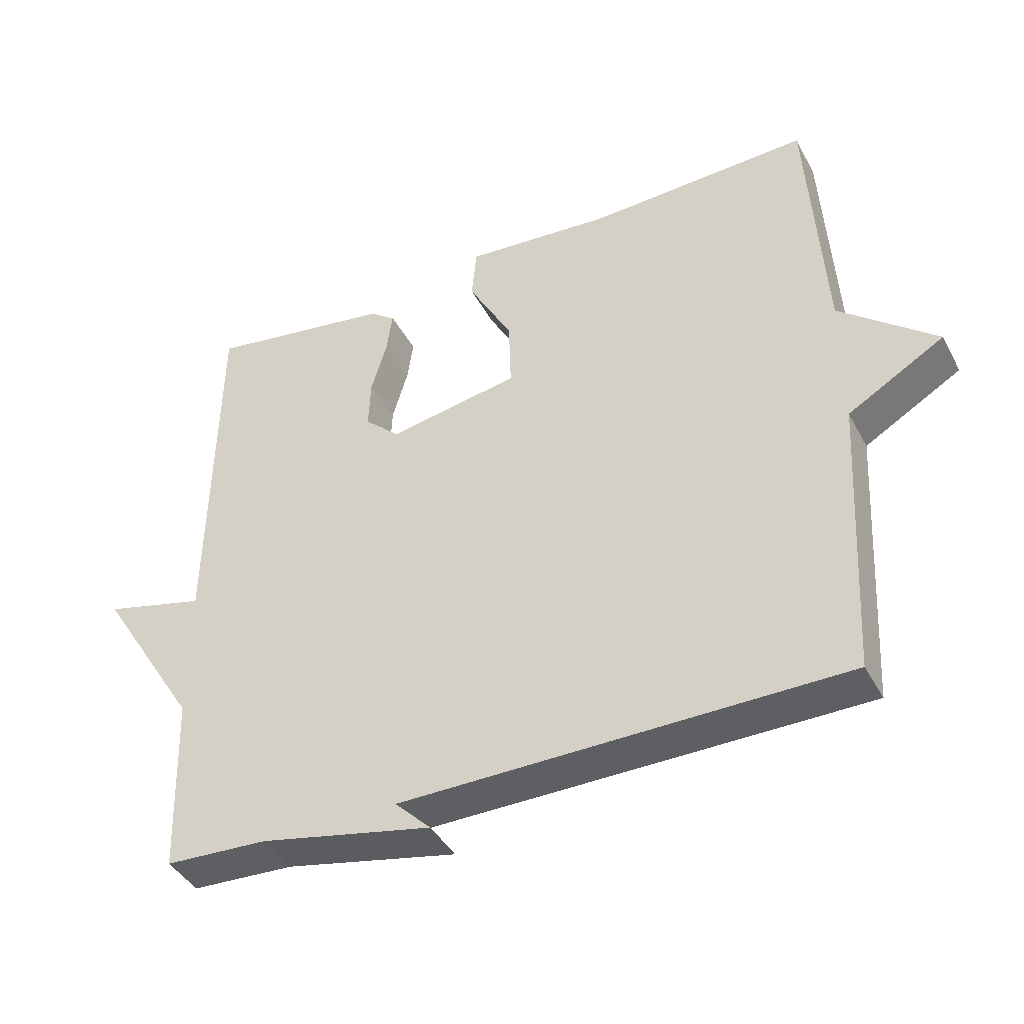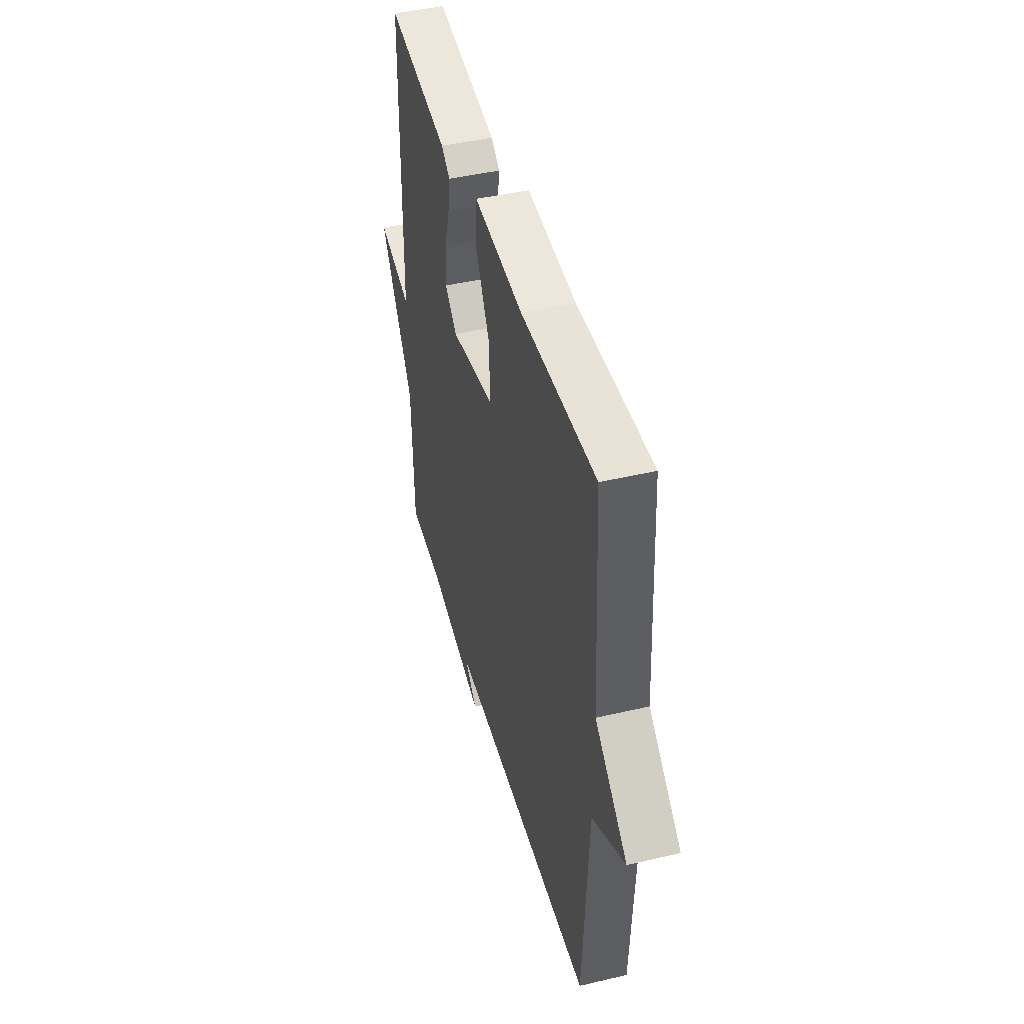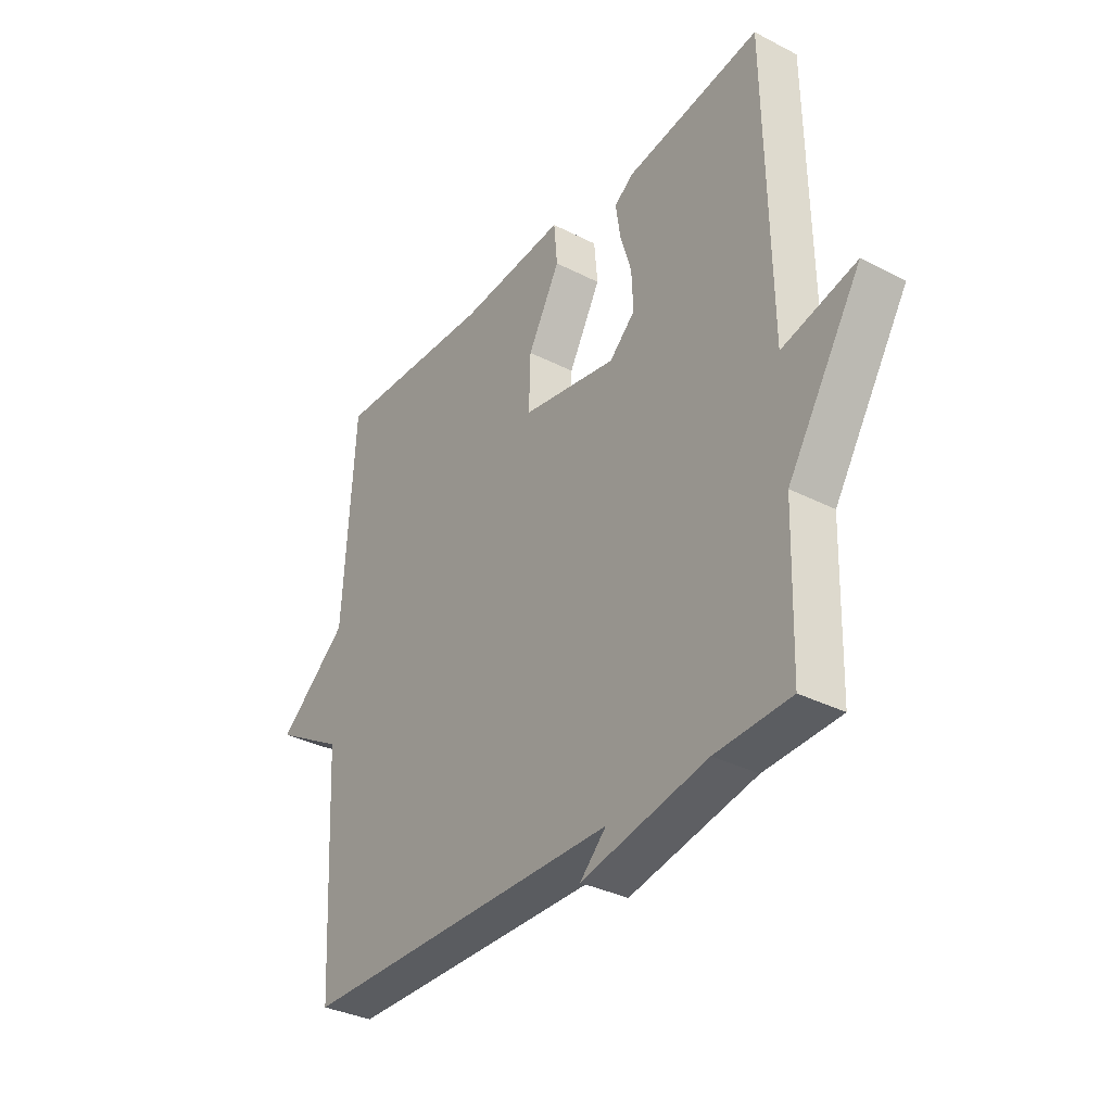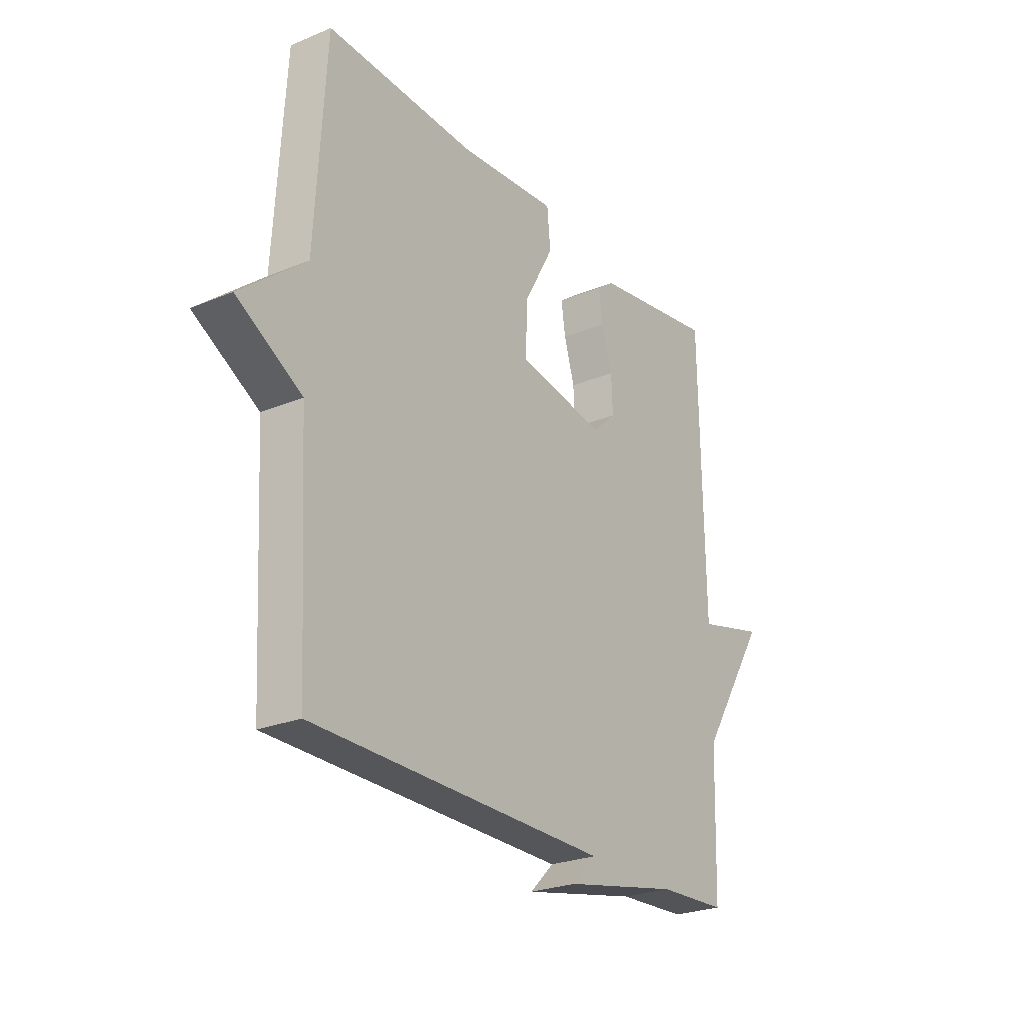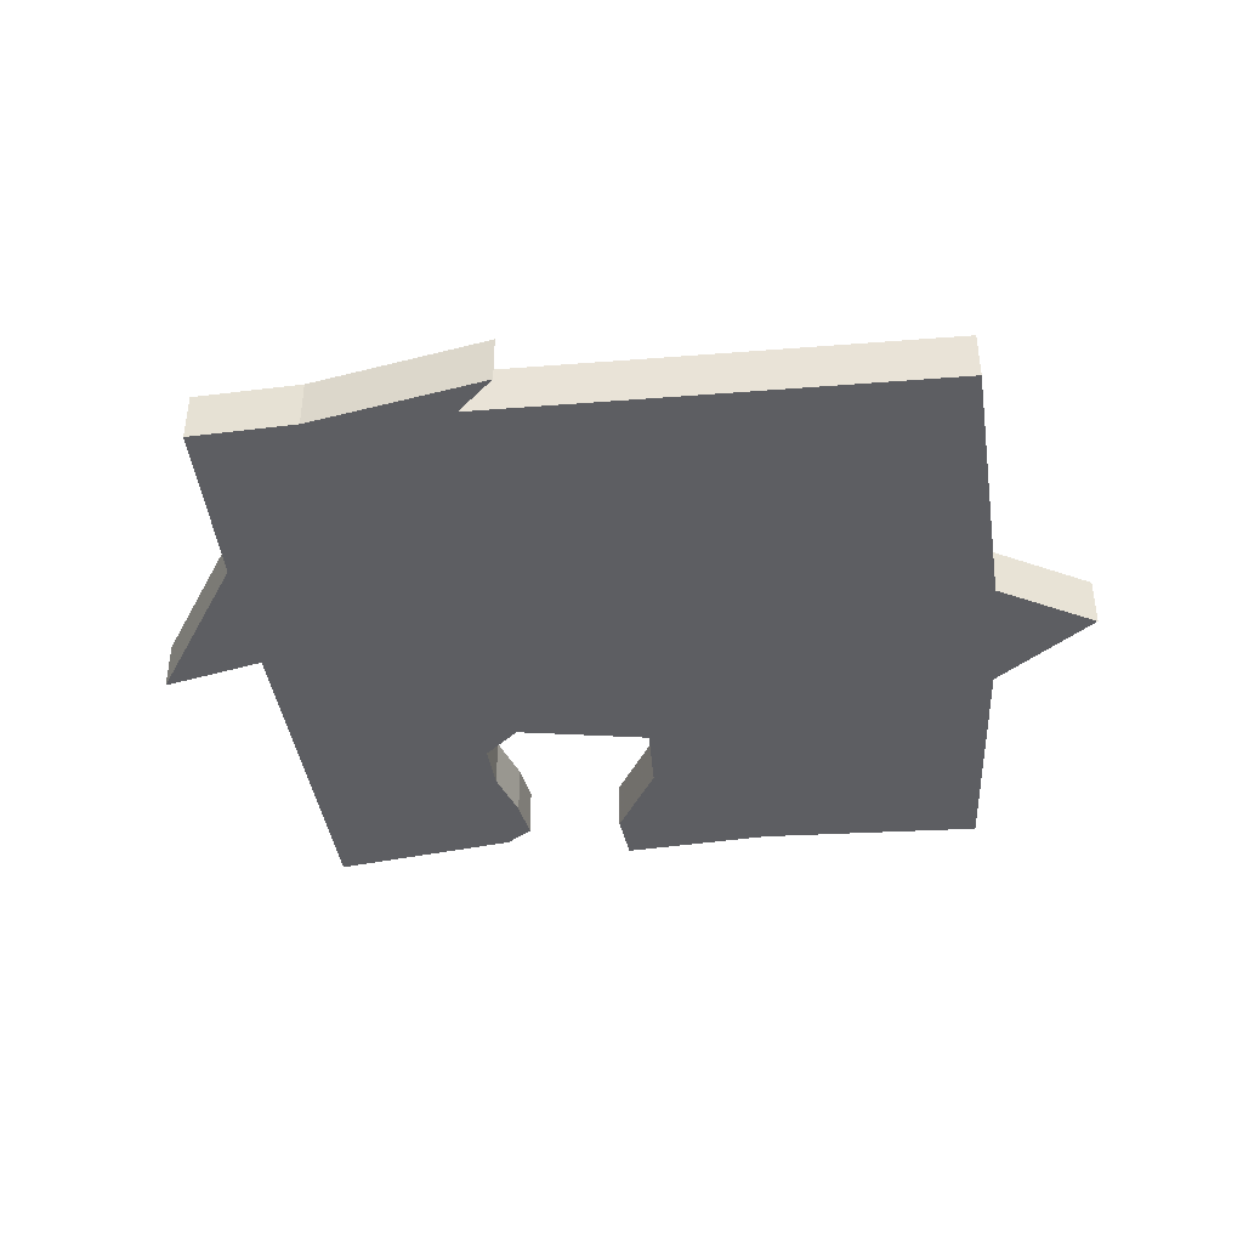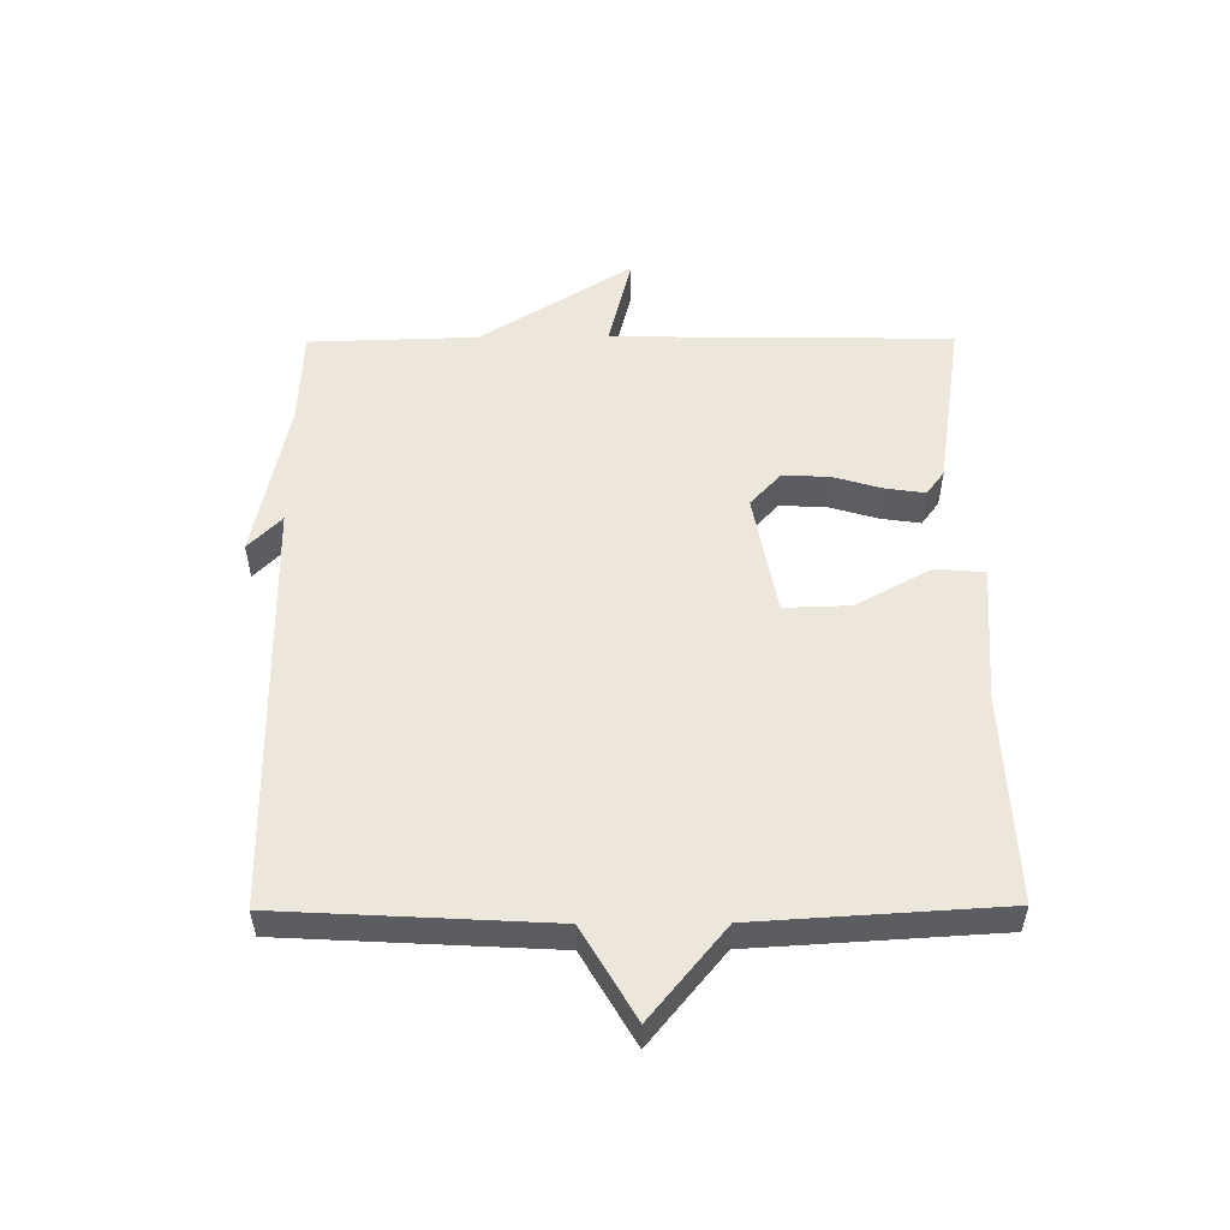
<metadata>
{"format":"obj","ext":"obj","renderer":"f3d","projection":"perspective","resolution":1024,"background":"white","views":[{"elev":-41.4,"azim":-153.9,"up":"+Z"},{"elev":44.6,"azim":-105.3,"up":"+Z"},{"elev":-34.1,"azim":55.3,"up":"+Z"},{"elev":-25.2,"azim":-56.1,"up":"+Z"},{"elev":-38.9,"azim":-173.7,"up":"+Y"},{"elev":53.1,"azim":-90.4,"up":"+Y"}]}
</metadata>
<code>
v 0.5 0.07 -0.5
v 0.349 0.07 -0.507
v 0.096 0.07 -0.559
v 0.149 0.07 -0.507
v -0.5 0.07 -0.5
v -0.523 0.07 -0.082
v -0.665 0.07 0.001
v -0.523 0.07 0.118
v -0.5 0.07 0.5
v -0.174 0.07 0.486
v 0.042 0.07 0.503
v 0.049 0.07 0.426
v -0.016 0.07 0.308
v -0.019 0.07 0.205
v 0.173 0.07 0.17
v 0.225 0.07 0.218
v 0.222 0.07 0.291
v 0.199 0.07 0.368
v 0.19 0.07 0.43
v 0.228 0.07 0.458
v 0.5 0.07 0.5
v 0.508 0.07 -0.035
v 0.657 0.07 0.002
v 0.508 0.07 -0.235
v 0.5 0 -0.5
v 0.349 0 -0.507
v 0.096 0 -0.559
v 0.149 0 -0.507
v -0.5 0 -0.5
v -0.523 0 -0.082
v -0.665 0 0.001
v -0.523 0 0.118
v -0.5 0 0.5
v -0.174 0 0.486
v 0.042 0 0.503
v 0.049 0 0.426
v -0.016 0 0.308
v -0.019 0 0.205
v 0.173 0 0.17
v 0.225 0 0.218
v 0.222 0 0.291
v 0.199 0 0.368
v 0.19 0 0.43
v 0.228 0 0.458
v 0.5 0 0.5
v 0.508 0 -0.035
v 0.657 0 0.002
v 0.508 0 -0.235
f 22 23 24
f 22 24 1
f 21 22 1
f 20 21 1
f 19 20 1
f 18 19 1
f 17 18 1
f 16 17 1 2
f 15 16 2
f 14 15 2
f 10 11 12 13
f 10 13 14
f 9 10 14
f 8 9 14
f 8 14 2
f 7 8 2
f 6 7 2
f 4 5 6 2
f 2 3 4
f 48 47 46
f 25 48 46
f 25 46 45
f 25 45 44
f 25 44 43
f 25 43 42
f 25 42 41
f 26 25 41 40
f 26 40 39
f 26 39 38
f 37 36 35 34
f 38 37 34
f 38 34 33
f 38 33 32
f 26 38 32
f 26 32 31
f 26 31 30
f 26 30 29 28
f 28 27 26
f 1 25 26 2
f 2 26 27 3
f 3 27 28 4
f 4 28 29 5
f 5 29 30 6
f 6 30 31 7
f 7 31 32 8
f 8 32 33 9
f 9 33 34 10
f 10 34 35 11
f 11 35 36 12
f 12 36 37 13
f 13 37 38 14
f 14 38 39 15
f 15 39 40 16
f 16 40 41 17
f 17 41 42 18
f 18 42 43 19
f 19 43 44 20
f 20 44 45 21
f 21 45 46 22
f 22 46 47 23
f 23 47 48 24
f 24 48 25 1

</code>
